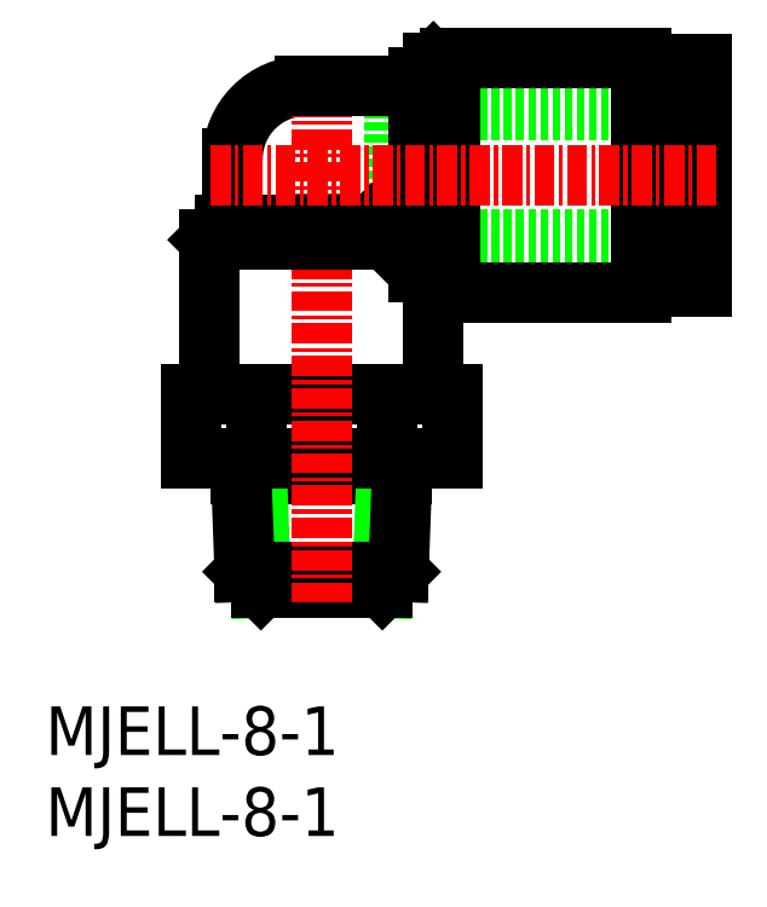
<metadata>
{"format":"dxf","ext":"dxf","renderer":"ezdxf+matplotlib","layout":"modelspace","background":"white","min_lineweight":24,"dpi":150}
</metadata>
<code>
0
SECTION
2
ENTITIES
0
INSERT
8
0
2
*U4
10
0
20
0
30
0
0
INSERT
8
0
2
*U5
10
0
20
0
30
0
0
LINE
8
0
10
21.55
20
36.82
30
0
11
40.55
21
36.82
31
0
0
LINE
8
0
10
21.55
20
44.82
30
0
11
40.55
21
44.82
31
0
0
LINE
8
0
10
21.55
20
44.82
30
0
11
21.55
21
36.82
31
0
0
ARC
8
0
10
16.05
20
41.82
30
0
40
4.5
50
90
51
180
0
LINE
8
0
10
12.08
20
22.32
30
0
11
22.01
21
22.32
31
0
0
LINE
8
0
10
22.05
20
23.32
30
0
11
21.05
21
22.32
31
0
0
LINE
8
0
10
12.05
20
23.32
30
0
11
13.05
21
22.32
31
0
0
LINE
8
0
10
21.05
20
22.32
30
0
11
20.8
21
15.32
31
0
0
LINE
8
0
10
13.05
20
22.32
30
0
11
13.3
21
15.32
31
0
0
LINE
8
0
10
21.8
20
16.32
30
0
11
20.8
21
15.32
31
0
0
LINE
8
0
10
12.3
20
16.32
30
0
11
13.3
21
15.32
31
0
0
LINE
8
0
10
22.05
20
23.32
30
0
11
21.8
21
16.32
31
0
0
LINE
8
0
10
12.05
20
23.32
30
0
11
12.3
21
16.32
31
0
0
LINE
8
0
10
12.3
20
16.32
30
0
11
21.8
21
16.32
31
0
0
LINE
8
0
10
13.3
20
15.32
30
0
11
20.8
21
15.32
31
0
0
LINE
8
0
10
8.965
20
23.32
30
0
11
25.13
21
23.32
31
0
0
LINE
8
0
10
8.965
20
23.32
30
0
11
8.965
21
27.32
31
0
0
LINE
8
0
10
13.01
20
23.32
30
0
11
13.01
21
27.32
31
0
0
LINE
8
0
10
21.09
20
23.32
30
0
11
21.09
21
27.32
31
0
0
LINE
8
0
10
25.13
20
23.32
30
0
11
25.13
21
27.32
31
0
0
LINE
8
0
10
8.965
20
27.32
30
0
11
25.13
21
27.32
31
0
0
LINE
8
0
10
36.75
20
34.32
30
0
11
38.45
21
34.32
31
0
0
LINE
8
0
10
38.45
20
45.27
30
0
11
39.45
21
45.27
31
0
0
LINE
8
0
10
38.45
20
36.37
30
0
11
39.45
21
36.37
31
0
0
LINE
8
0
10
39.45
20
33.95
30
0
11
40.55
21
33.95
31
0
0
LINE
8
0
10
39.45
20
47.7
30
0
11
40.55
21
47.7
31
0
0
LINE
8
0
10
40.55
20
47.7
30
0
11
40.55
21
33.95
31
0
0
LINE
8
0
10
39.45
20
47.7
30
0
11
39.45
21
33.95
31
0
0
LINE
8
0
10
38.45
20
47.32
30
0
11
38.45
21
34.32
31
0
0
LINE
8
0
10
36.75
20
47.32
30
0
11
38.45
21
47.32
31
0
0
LINE
8
CENTER
10
17.05
20
47.65
30
0
11
17.05
21
14.29
31
0
0
LINE
8
0
10
11.55
20
41.82
30
0
11
11.55
21
37.72
31
0
0
LINE
8
0
10
16.05
20
46.32
30
0
11
23.05
21
46.32
31
0
0
LINE
8
0
10
10.15
20
36.82
30
0
11
11.05
21
37.72
31
0
0
LINE
8
0
10
11.05
20
37.72
30
0
11
20.15
21
37.72
31
0
0
LINE
8
0
10
23.05
20
46.82
30
0
11
23.05
21
34.82
31
0
0
LINE
8
0
10
23.05
20
46.82
30
0
11
23.95
21
47.72
31
0
0
LINE
8
0
10
20.15
20
37.72
30
0
11
23.95
21
33.92
31
0
0
LINE
8
0
10
23.95
20
33.92
30
0
11
24.95
21
33.92
31
0
0
LINE
8
0
10
23.95
20
47.72
30
0
11
24.95
21
47.72
31
0
0
LINE
8
0
10
24.95
20
48.07
30
0
11
24.95
21
33.57
31
0
0
LINE
8
0
10
24.95
20
33.57
30
0
11
36.75
21
33.57
31
0
0
LINE
8
0
10
24.95
20
48.07
30
0
11
36.75
21
48.07
31
0
0
LINE
8
0
10
36.75
20
48.07
30
0
11
36.75
21
33.57
31
0
0
LINE
8
0
10
10.15
20
36.82
30
0
11
21.05
21
36.82
31
0
0
LINE
8
0
10
23.95
20
47.72
30
0
11
23.95
21
27.32
31
0
0
LINE
8
0
10
10.15
20
36.82
30
0
11
10.15
21
27.32
31
0
0
LINE
8
CENTER
10
10.19
20
40.82
30
0
11
41.55
21
40.82
31
0
0
ENDSEC
0
EOF

</code>
